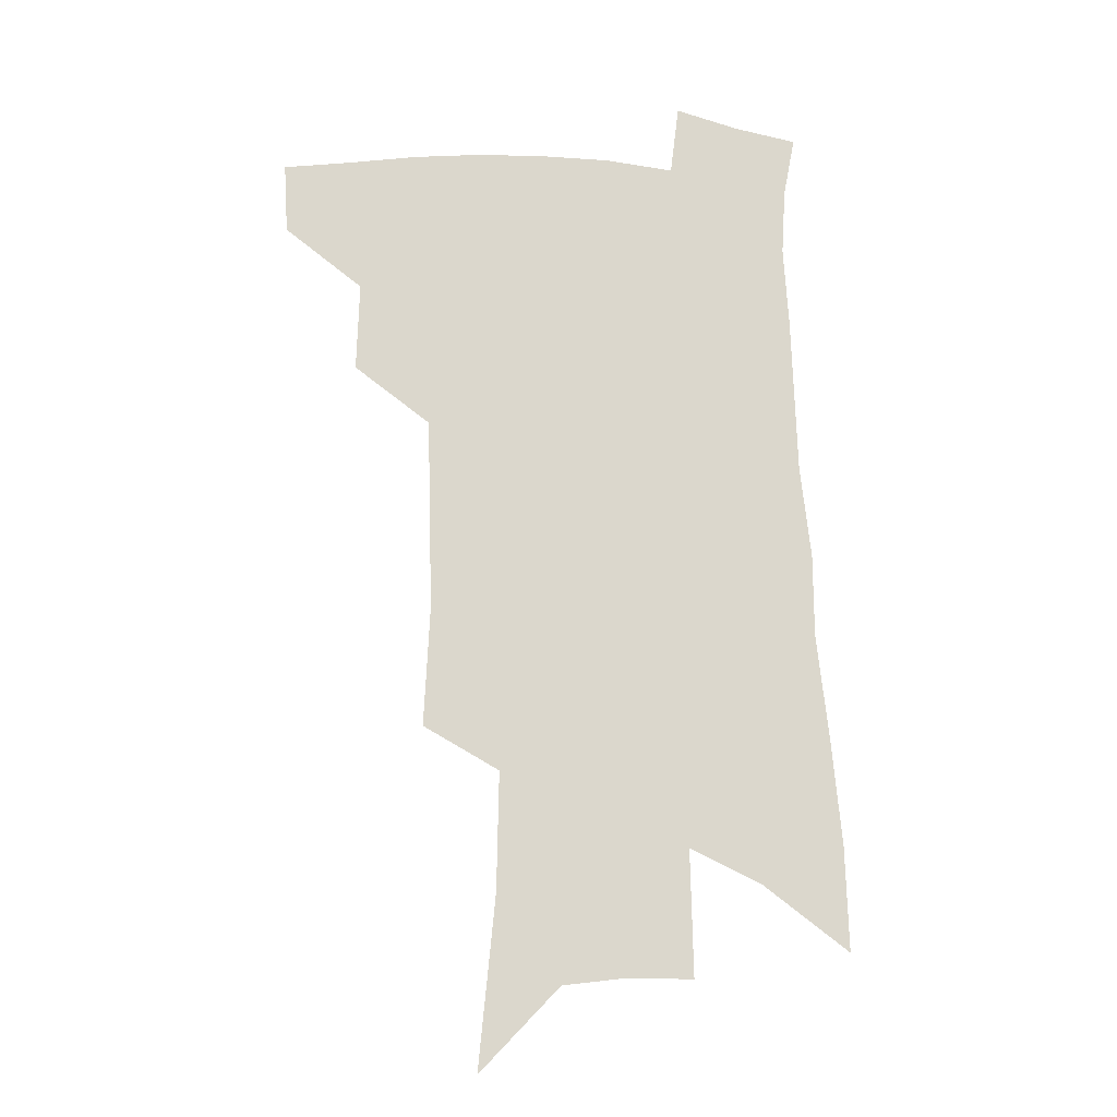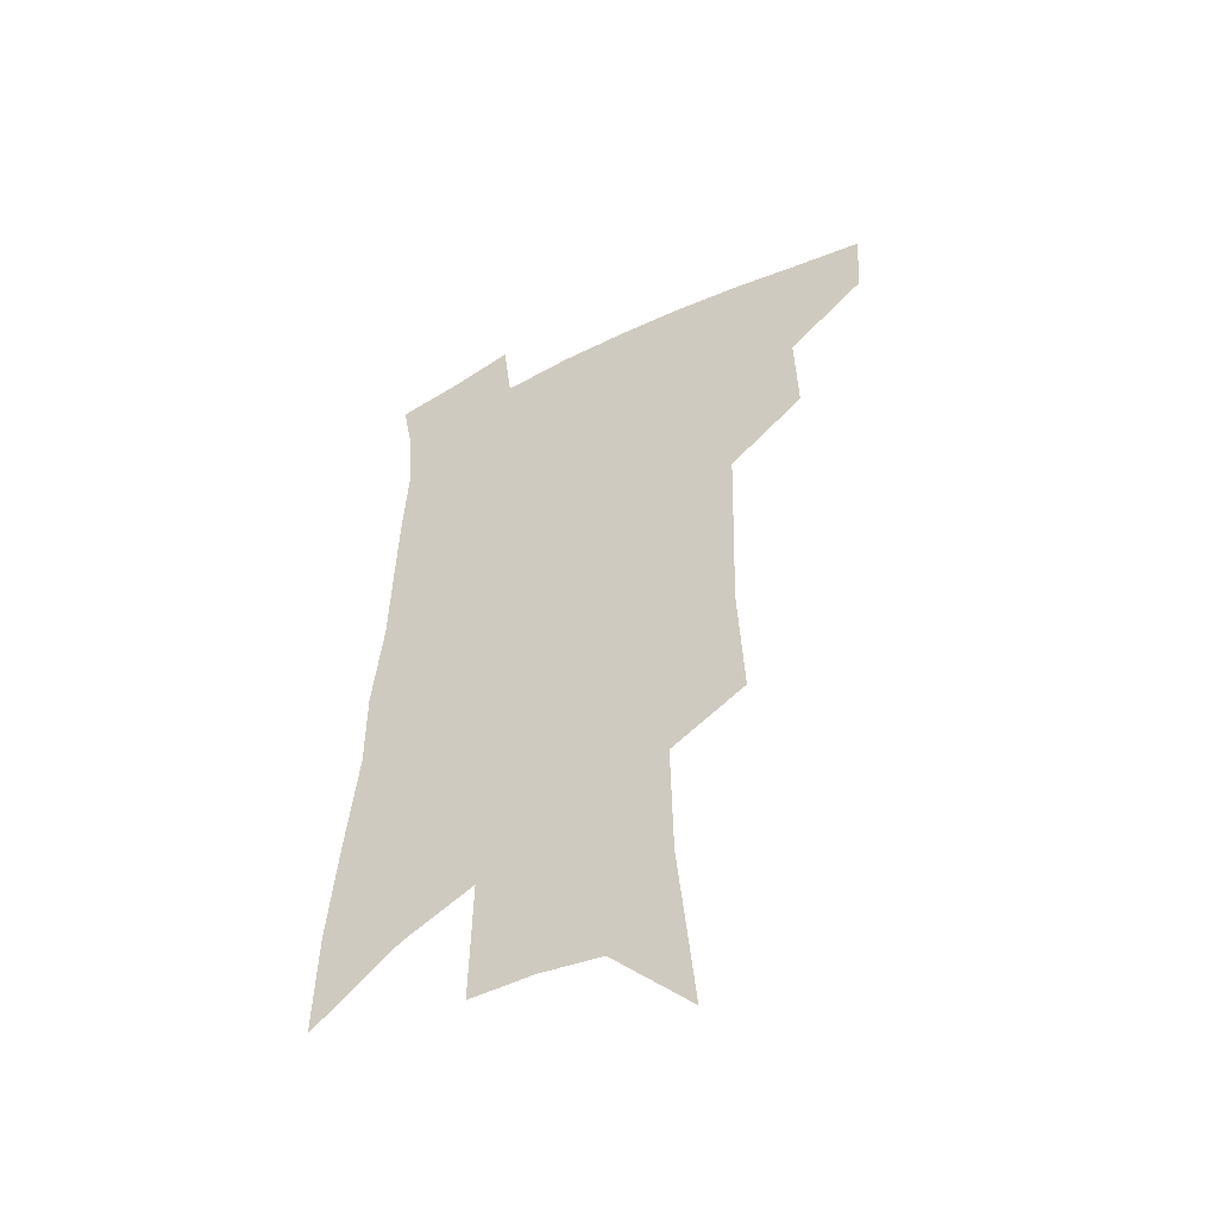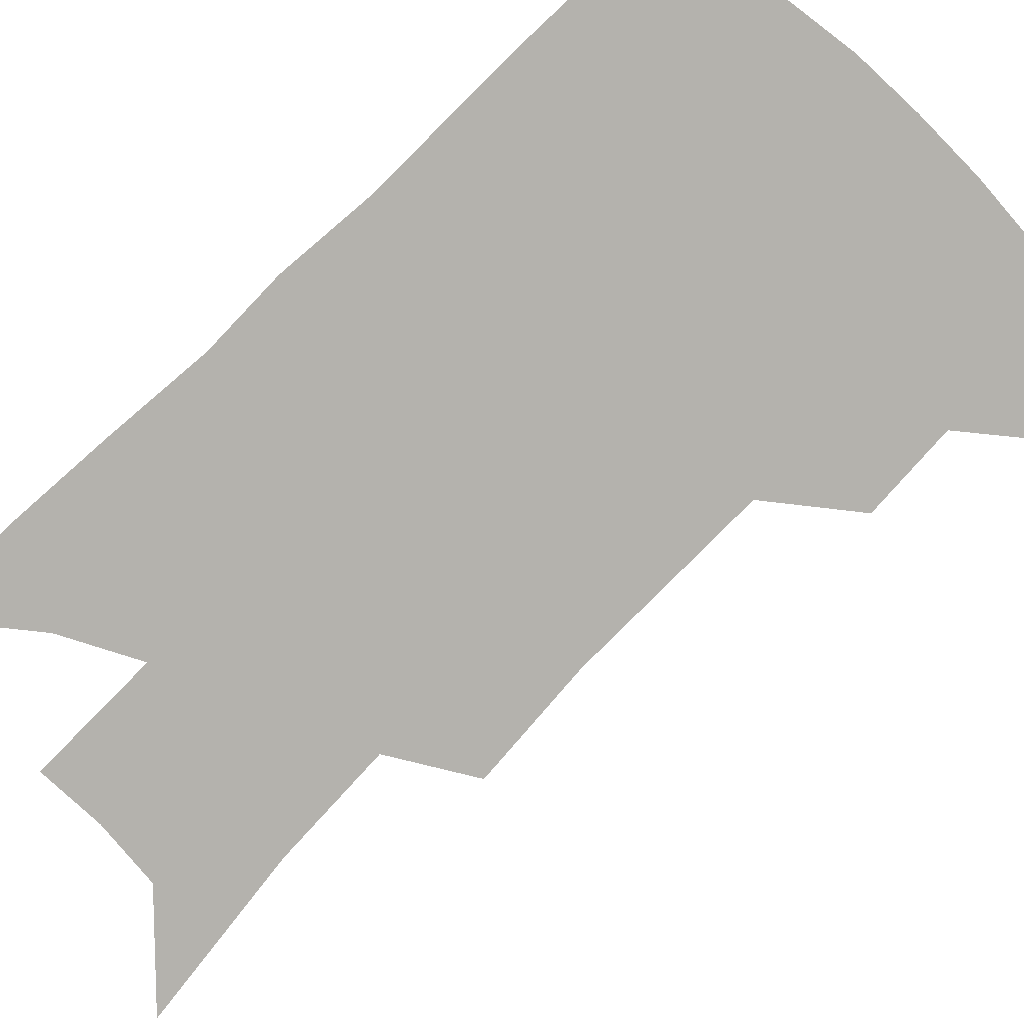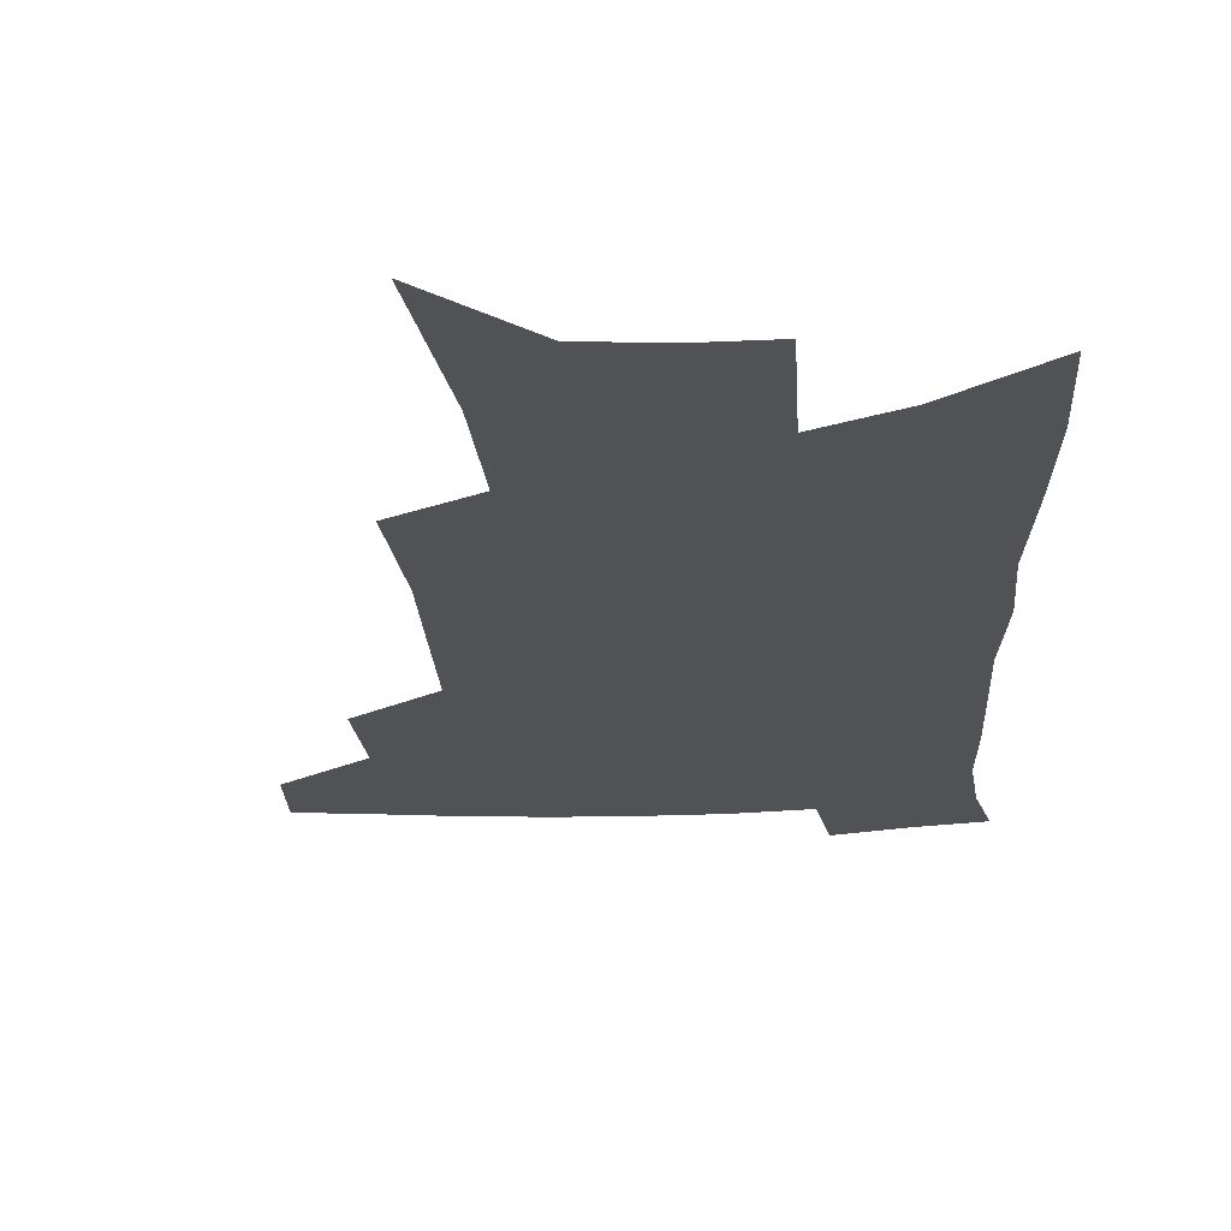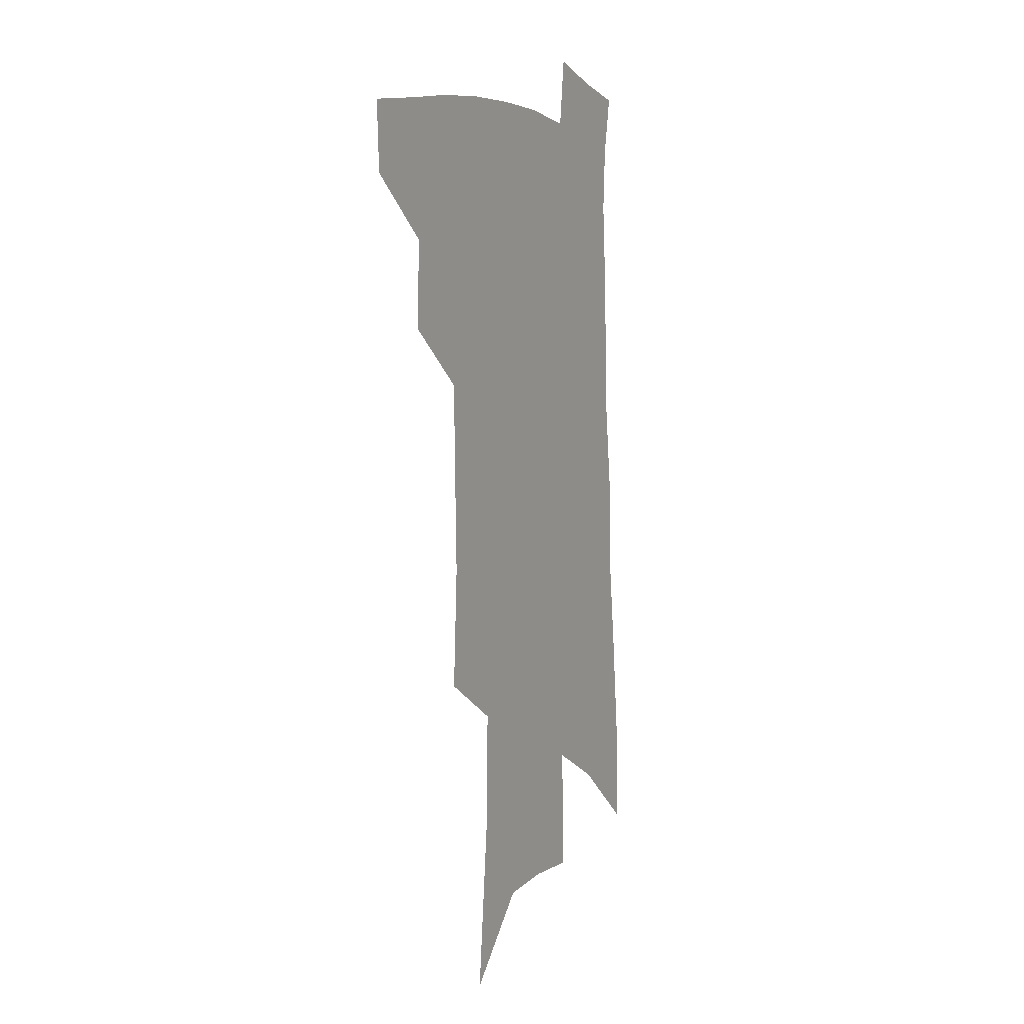
<metadata>
{"format":"obj","ext":"obj","renderer":"f3d","projection":"perspective","resolution":1024,"background":"white","views":[{"elev":-16.3,"azim":-7.9,"up":"+Y"},{"elev":-49.9,"azim":-151.4,"up":"+Y"},{"elev":-79.5,"azim":136.8,"up":"+Z"},{"elev":-20.7,"azim":4.6,"up":"+Z"},{"elev":3.3,"azim":-63.1,"up":"+Y"}]}
</metadata>
<code>
v 502.6 442.7 0
v 501 469.1 0
v 530.5 387.4 0
v 531.5 420.7 0
v 530.1 447.5 0
v 526.5 472.8 0
v 558.5 249.2 0
v 560.7 294.4 0
v 559.7 330 0
v 558.8 366.4 0
v 558.2 398.7 0
v 557.4 426.1 0
v 556.1 451.1 0
v 551.8 476.9 0
v 579.7 125 0
v 585.9 189.3 0
v 586.7 233.4 0
v 585.6 272.3 0
v 585.7 311.7 0
v 583.7 342.5 0
v 582.8 374.8 0
v 582.5 404.5 0
v 582 430.4 0
v 580.3 453.8 0
v 577.2 479.6 0
v 609.5 156.3 0
v 610.9 206.6 0
v 609.5 243.6 0
v 608.9 285.2 0
v 607.7 318.1 0
v 606.4 349.6 0
v 605.6 379.6 0
v 605.2 406.5 0
v 605 431.4 0
v 604.7 455.1 0
v 602.7 480.7 0
v 633.5 159.3 0
v 633.5 213.6 0
v 632 251 0
v 630.6 286.2 0
v 629.2 320.4 0
v 628.4 349.5 0
v 627.4 381.5 0
v 627.4 407.6 0
v 627.9 432.2 0
v 628.8 455.4 0
v 627.9 480.6 0
v 657.7 159.1 0
v 656.7 206.5 0
v 654.8 247.3 0
v 652.4 285.8 0
v 651.1 318.1 0
v 650.6 347.1 0
v 649.3 378.9 0
v 649.6 404.9 0
v 650.2 430.7 0
v 651.5 454.8 0
v 653.7 477.9 0
v 657 504.5 0
v 683.4 193.8 0
v 679.8 237.1 0
v 676.7 275.9 0
v 674.7 310.3 0
v 673.7 341.5 0
v 673 371.5 0
v 671.7 401.3 0
v 672.9 426.7 0
v 673.6 452.3 0
v 676.8 474.5 0
v 681 498.2 0
v 715.8 169.5 0
v 714.7 208.5 0
v 710.9 249.2 0
v 706.5 288.3 0
v 706.3 319.7 0
v 702.4 355.1 0
v 701.3 385.7 0
v 700.3 415.3 0
v 698.4 445.6 0
v 699.9 471 0
v 704.3 493.9 0
f 4 5 1
f 1 5 2
f 5 6 2
f 10 11 3
f 3 11 4
f 11 12 4
f 4 12 5
f 12 13 5
f 5 13 6
f 13 14 6
f 17 18 7
f 7 18 8
f 18 19 8
f 8 19 9
f 19 20 9
f 9 20 10
f 20 21 10
f 10 21 11
f 21 22 11
f 11 22 12
f 22 23 12
f 12 23 13
f 23 24 13
f 13 24 14
f 24 25 14
f 15 26 16
f 26 27 16
f 16 27 17
f 27 28 17
f 17 28 18
f 28 29 18
f 18 29 19
f 29 30 19
f 19 30 20
f 30 31 20
f 20 31 21
f 31 32 21
f 21 32 22
f 32 33 22
f 22 33 23
f 33 34 23
f 23 34 24
f 34 35 24
f 24 35 25
f 35 36 25
f 26 37 27
f 37 38 27
f 27 38 28
f 38 39 28
f 28 39 29
f 39 40 29
f 29 40 30
f 40 41 30
f 30 41 31
f 41 42 31
f 31 42 32
f 42 43 32
f 32 43 33
f 43 44 33
f 33 44 34
f 44 45 34
f 34 45 35
f 45 46 35
f 35 46 36
f 46 47 36
f 37 48 38
f 48 49 38
f 38 49 39
f 49 50 39
f 39 50 40
f 50 51 40
f 40 51 41
f 51 52 41
f 41 52 42
f 52 53 42
f 42 53 43
f 53 54 43
f 43 54 44
f 54 55 44
f 44 55 45
f 55 56 45
f 45 56 46
f 56 57 46
f 46 57 47
f 57 58 47
f 49 60 50
f 60 61 50
f 50 61 51
f 61 62 51
f 51 62 52
f 62 63 52
f 52 63 53
f 63 64 53
f 53 64 54
f 64 65 54
f 54 65 55
f 65 66 55
f 55 66 56
f 66 67 56
f 56 67 57
f 67 68 57
f 57 68 58
f 68 69 58
f 58 69 59
f 69 70 59
f 60 71 61
f 71 72 61
f 61 72 62
f 72 73 62
f 62 73 63
f 73 74 63
f 63 74 64
f 74 75 64
f 64 75 65
f 75 76 65
f 65 76 66
f 76 77 66
f 66 77 67
f 77 78 67
f 67 78 68
f 78 79 68
f 68 79 69
f 79 80 69
f 69 80 70
f 80 81 70

</code>
